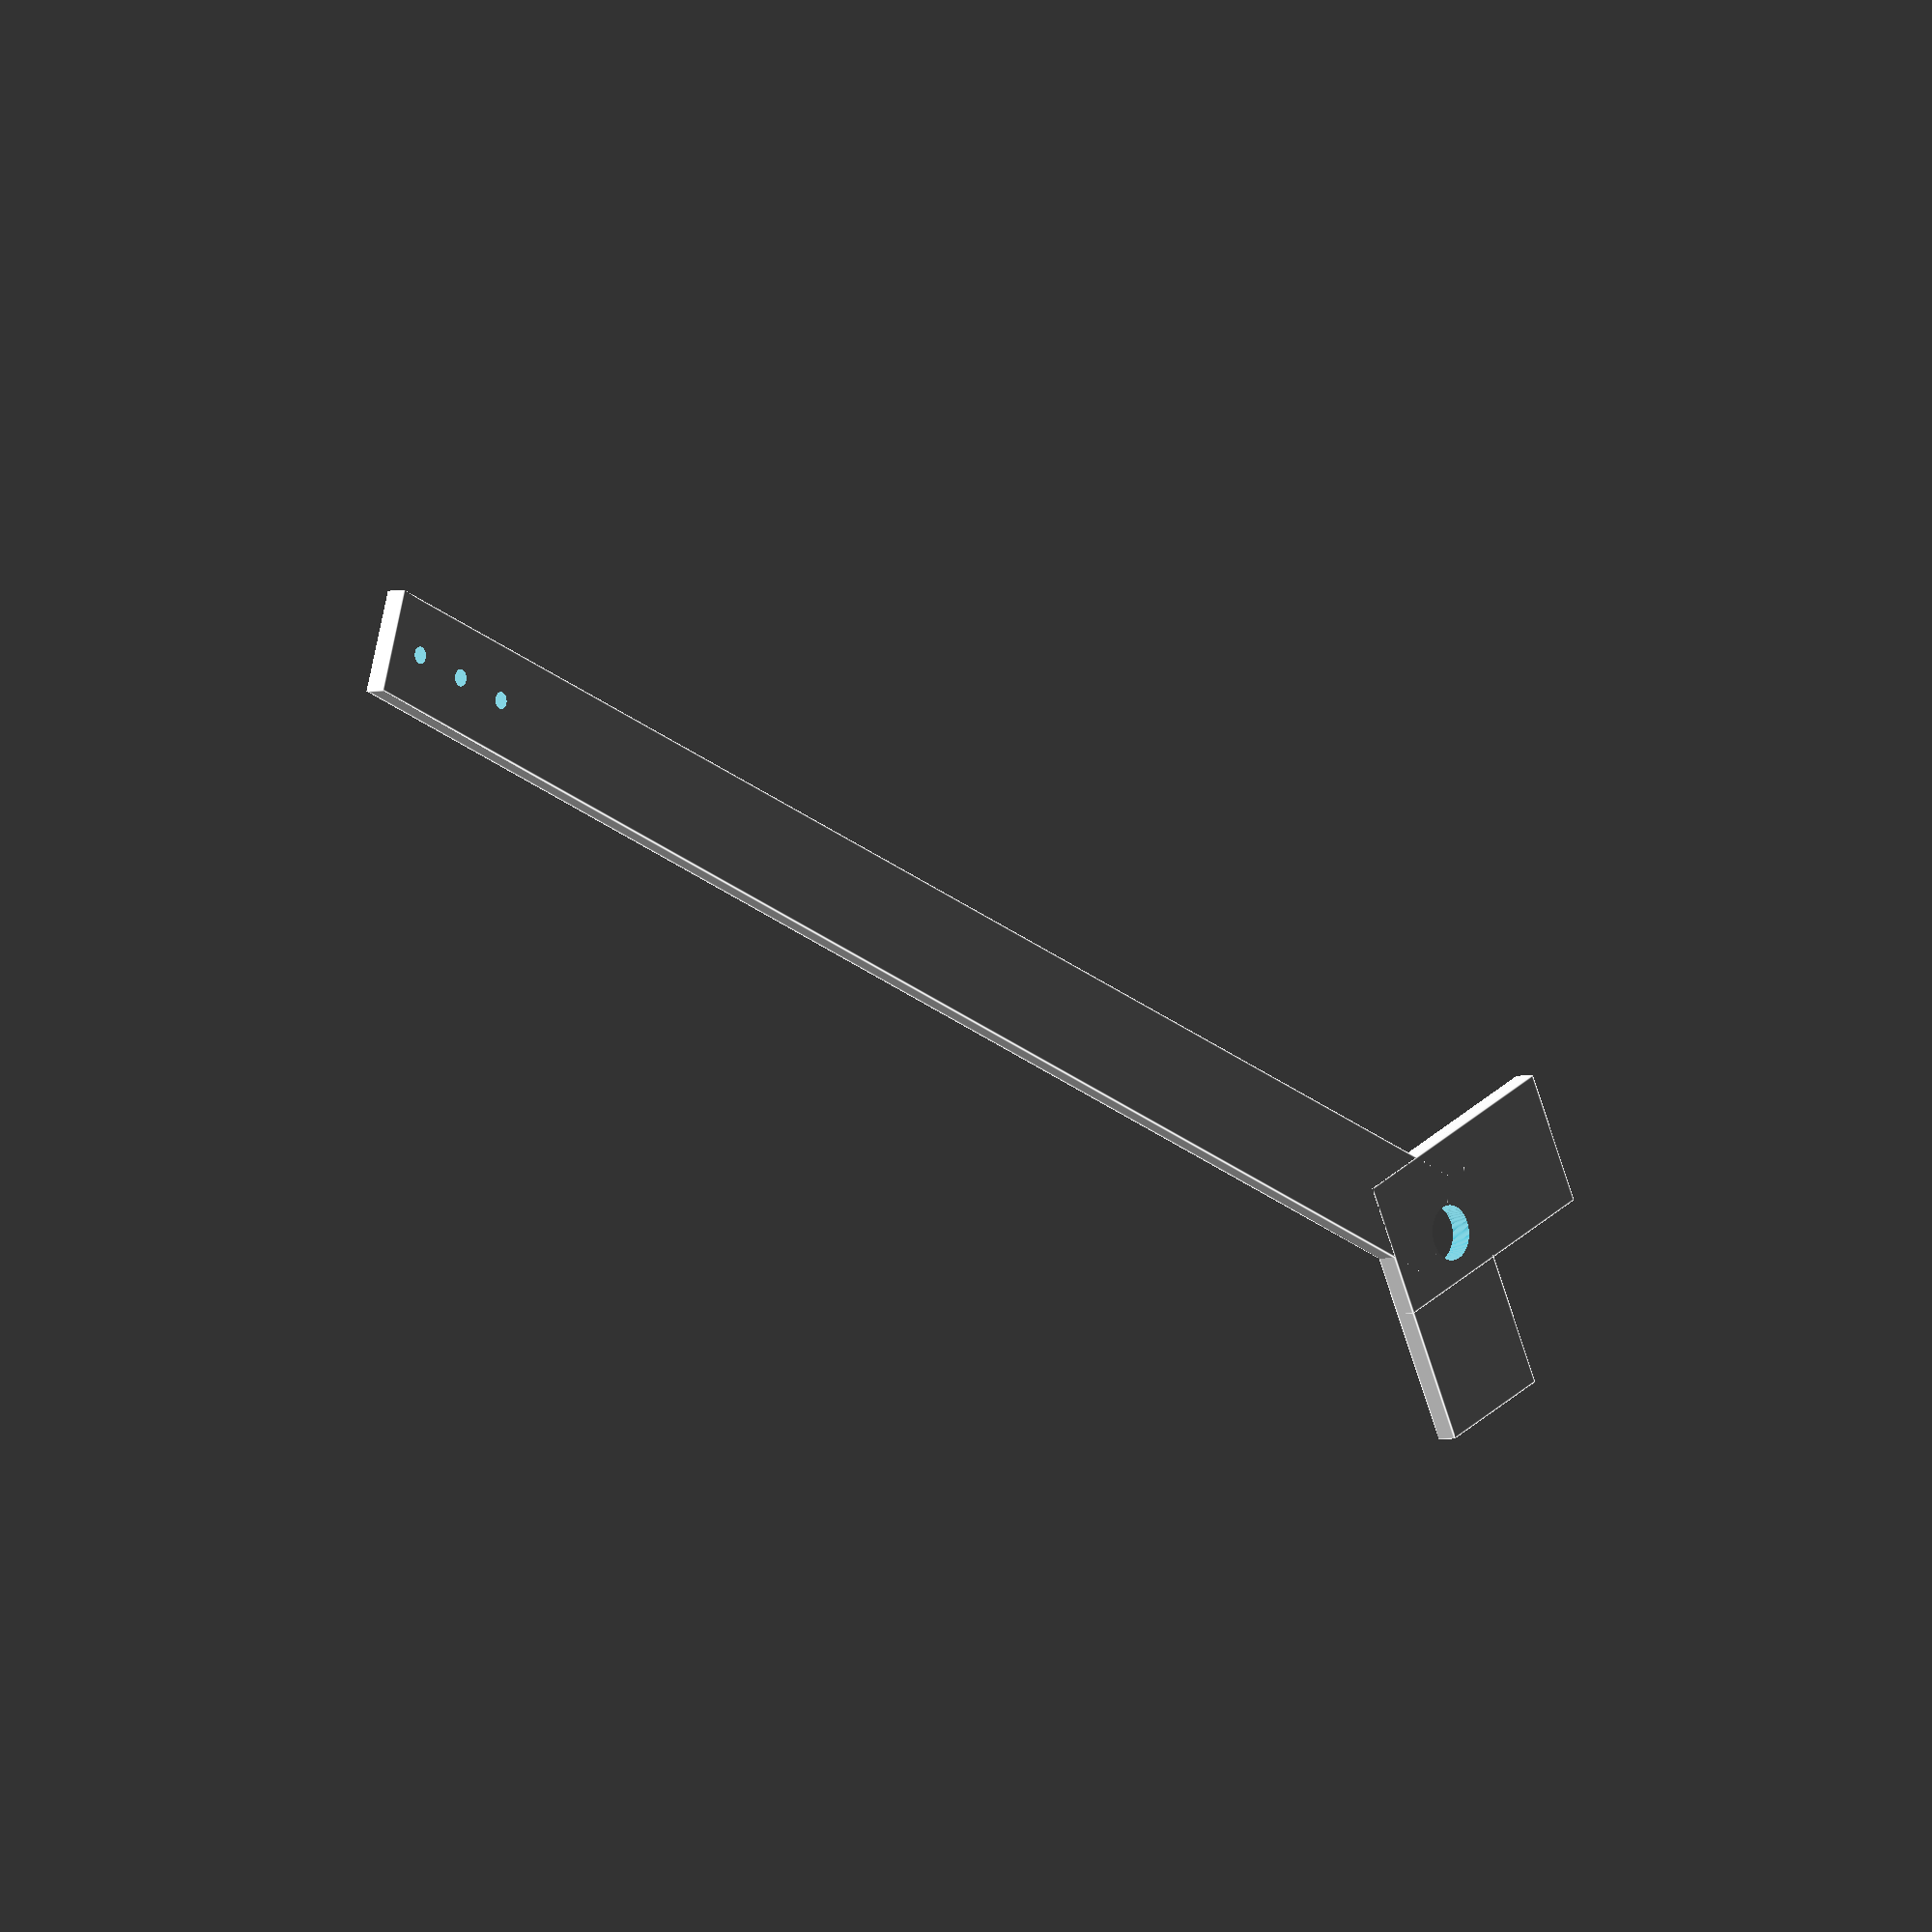
<openscad>
$fn = 200;

// Mode 1 => 3D
// Mode 2 => 2D
mode = 1;

// bearing_arrangement 1 => bearing inside indicator
// bearing_arrangement 2 => bearing inside regulator
bearing_arrangement = 2;

gap = 5;

// slack config for 3d printing
//loose_slack = 0.3;
//tight_slack = 0.1;

// slack config for laser cut
loose_slack = 0;
tight_slack = -0.1;

regulateur_length = 282; // Test à 282, 277 n'était vraiment pas suffisant pour des poulies à 28 dents. Originalement 276mm
regulateur_width = 21;
regulateur_thickness = 5;
regulateur_oblong_holes_width = 8; // Width of indicator mounting holes in regulator.
regulateur_oblong_holes_shift = 0; // Indicator mounting holes shift 

indicateur_length = 120;
indicateur_width = 18;
indicateur_thickness = 5;

mat_length = 390; // >> regulateur_length/2 + indicateur_length
mat_width = 25;
mat_thickness = 5;
mat_bottom_to_center_distance = 393; //mat_length - mat_width/2;
mat_end_width = 64;
mat_fixation_hole_diameter = 4;
mat_fixation_hole_1_height = 10;
mat_fixation_hole_2_height = 25;
mat_fixation_hole_3_height = 40;
mat_bearing_diameter = 13;

bearing_diameter_slack = 2 * tight_slack;
bearing_diameter = 13 + bearing_diameter_slack;
bearing_hold_diameter = bearing_diameter - 2;
bearing_embedment = 20;

screw_diameter_slack = 2 * loose_slack;
screw_diameter = 4 + screw_diameter_slack;
driving_hole_diameter = 3.2;
driving_hole_pitch = 7;
mark_hole_diameter = 1;

// Rectangular windows in the middle of pieces
window_width = 3;
window_spacing = 9;

regulator_windowing_margin = 25;
regulator_windowing_length = 90;
regulator_window_border = 5;

indicator_windowing_margin = 20;
indicator_windowing_length = 90;
indicator_window_border = 3.5;

module mat() {
    difference() {
        union() {
            // Mat
            cube([mat_length, mat_width, mat_thickness]);
            
            translate([mat_bottom_to_center_distance + mat_end_width/4, mat_width/2, 0]) {
                // pseudo Labomedia logo end
                rotate([0, 0, -45])
                    translate([-mat_end_width/2, -mat_end_width/2, 0]) {
                        union() {
                            cube([mat_end_width, mat_end_width/2, mat_thickness]);
                            cube([mat_end_width/2, mat_end_width, mat_thickness]);
                        }
                    }
            }
        }
        
        // Fixation holes
        translate([mat_fixation_hole_1_height, mat_width/2, -1])
            cylinder(d=mat_fixation_hole_diameter + loose_slack, h=mat_thickness + 2);
        translate([mat_fixation_hole_2_height, mat_width/2, -1])
            cylinder(d=mat_fixation_hole_diameter + loose_slack, h=mat_thickness + 2);
        translate([mat_fixation_hole_3_height, mat_width/2, -1])
            cylinder(d=mat_fixation_hole_diameter + loose_slack, h=mat_thickness + 2);
        
        // Regulateur bearing hole
        translate([mat_bottom_to_center_distance, mat_width/2, -1])
            cylinder(d=mat_bearing_diameter + tight_slack, h=mat_thickness + 2);
    }
}

module regulateur_3d() {
    difference() {
        union() {
            translate([regulateur_width/2, 0, 0])
                cube([regulateur_length - regulateur_width,regulateur_width,regulateur_thickness]);
            
            translate([regulateur_width/2, regulateur_width/2, 0])
                cylinder(d=regulateur_width, h=regulateur_thickness);
            
            translate([regulateur_length -regulateur_width/2, regulateur_width/2, 0]) 
                cylinder(d=regulateur_width, h=regulateur_thickness);

        }

        if (bearing_arrangement == 1) {
            // Left hole
            translate([regulateur_width/2, regulateur_width/2, -1]) {
                translate([regulateur_oblong_holes_width/2 + regulateur_oblong_holes_shift, 0, 0])
                    cylinder(d=screw_diameter, h=regulateur_thickness+2);
                translate([-regulateur_oblong_holes_width/2 + regulateur_oblong_holes_shift, 0, 0])
                    cylinder(d=screw_diameter, h=regulateur_thickness+2);
                translate([-regulateur_oblong_holes_width/2 + regulateur_oblong_holes_shift, -screw_diameter/2, 0])
                    cube([regulateur_oblong_holes_width, screw_diameter, regulateur_thickness + 2]);
            }
            
            
            // Right hole
            translate([regulateur_length - regulateur_width/2, regulateur_width/2, -1]) {
                translate([regulateur_oblong_holes_width/2 + regulateur_oblong_holes_shift, 0, 0])
                    cylinder(d=screw_diameter, h=regulateur_thickness+2);
                translate([-regulateur_oblong_holes_width/2 + regulateur_oblong_holes_shift, 0, 0])
                    cylinder(d=screw_diameter, h=regulateur_thickness+2);
                translate([-regulateur_oblong_holes_width/2 + regulateur_oblong_holes_shift, -screw_diameter/2, 0])
                    cube([regulateur_oblong_holes_width, screw_diameter, regulateur_thickness + 2]);            
            }
        }
        
        if (bearing_arrangement == 2) {
            // Left Hole
            translate([regulateur_width/2, regulateur_width/2, -1]) {
                cylinder(d=bearing_hold_diameter, h=indicateur_width+1);
            }
            translate([regulateur_width/2, regulateur_width/2, indicateur_thickness - bearing_embedment]) {
                cylinder(d=bearing_diameter, h=bearing_embedment+1);
            }
            
            // Right Hole
            translate([regulateur_length - regulateur_width/2, regulateur_width/2, -1]) {
                cylinder(d=bearing_hold_diameter, h=indicateur_width+1);
            }
            translate([regulateur_length - regulateur_width/2, regulateur_width/2, indicateur_thickness - bearing_embedment]) {
                cylinder(d=bearing_diameter, h=bearing_embedment+1);
            }
        }
        
        // Center hole
        translate([regulateur_length/2,regulateur_width/2, -1]) {
            cylinder(d=screw_diameter, h=regulateur_width+2);
        }
        

        // Left windows
        //windowing_lstart = regulateur_width/2 + regulateur_oblong_holes_width/2 + regulateur_oblong_holes_shift + screw_diameter/2 + windowing_margin;
        windowing_lstart = regulator_windowing_margin;
        //windowing_lend = regulateur_length/2 - screw_diameter/2 - windowing_margin;
        windowing_lend = regulator_windowing_margin + regulator_windowing_length;
        windowing_center_shift = 0;
        for ( i = [windowing_lstart : window_width + window_spacing : windowing_lend] ) {
            translate([i + windowing_center_shift, regulator_window_border, -1])
                cube([window_width, regulateur_width - 2*regulator_window_border, regulateur_thickness+2]);
        }
        
        // Right windows
        //windowing_rstart = regulateur_length - regulateur_width/2 - regulateur_oblong_holes_width/2 - regulateur_oblong_holes_shift - screw_diameter/2 - windowing_margin;
        windowing_rstart = regulateur_length - regulator_windowing_margin;
        //windowing_rend = regulateur_length/2 + screw_diameter/2 + windowing_margin;
        windowing_rend = regulateur_length - regulator_windowing_margin - regulator_windowing_length;
        windowing_center_shift = 0;
        for ( j = [windowing_rstart : -window_width - window_spacing : windowing_rend] ) {
            translate([j - window_width - windowing_center_shift, regulator_window_border, -1])
                cube([window_width, regulateur_width - 2*regulator_window_border, regulateur_thickness+2]);
        }
            
    }
}

module indicateur_3d() {
    difference() {
        union() {
            translate([indicateur_width/2, 0, 0])
                cube([indicateur_length - indicateur_width/2,indicateur_width,indicateur_thickness]);
            
            translate([indicateur_width/2, indicateur_width/2, 0])
                cylinder(d=indicateur_width, h=indicateur_thickness);
        }
    
        if (bearing_arrangement == 1) {
            // Hole
            translate([indicateur_width/2, indicateur_width/2, -1]) {
                cylinder(d=bearing_hold_diameter, h=indicateur_width+1);
            }
            translate([indicateur_width/2, indicateur_width/2, indicateur_thickness - bearing_embedment]) {
                cylinder(d=bearing_diameter, h=bearing_embedment+1);
            }
        }
        
        if (bearing_arrangement == 2) {
            // Hole
            translate([indicateur_width/2, indicateur_width/2, -1]) {
                cylinder(d=screw_diameter, h=indicateur_thickness+2);
            }
        }
        
        // Windows
        //windowing_start = indicateur_width/2 + bearing_hold_diameter/2 + windowing_margin;
        windowing_start = indicator_windowing_margin;
        windowing_end = indicator_windowing_margin + indicator_windowing_length;
        windowing_center_shift = 0;
        for ( i = [windowing_start : window_width + window_spacing : windowing_end] ) {
            translate([i + windowing_center_shift, indicator_window_border, -1])
                cube([window_width, indicateur_width - 2*indicator_window_border, regulateur_thickness+2]);
        }
    }
}

module 3d() {
    indicateur_3d();
    translate([gap + indicateur_length, 0])
        indicateur_3d();

    translate([0,gap + indicateur_width]) {
        regulateur_3d();
    
        translate([0,gap + regulateur_width])
            regulateur_3d();
    }
}

if( mode == 1 ) {
    //3d();
    mat();
}

if( mode == 2 ) {
    projection(cut=false)
        3d();
}
   

if( mode == 3 ) {
    // Test 3D
    
    bearings_gap = 1;
    difference() {
        cube([2*regulateur_width, regulateur_width,regulateur_thickness]);
        
        translate([regulateur_width, regulateur_width/2, 0]) {
            // Translate to hole center
            // traversing hole
            translate([0, 0, -1])
                cylinder(d=bearing_hold_diameter, h=regulateur_thickness+2);
            
            translate([0, 0, -1])
                cylinder(d=bearing_diameter, h=(regulateur_thickness - bearings_gap)/2 + 1);
            
            translate([0, 0, (regulateur_thickness - bearings_gap)/2 + bearings_gap])
                cylinder(d=bearing_diameter, h=regulateur_thickness);
        }
    }
}

if( mode == 4 ) {
    
    rondelle(screw_diameter, screw_diameter+2, 1);
}

</openscad>
<views>
elev=3.8 azim=17.7 roll=311.1 proj=o view=edges
</views>
